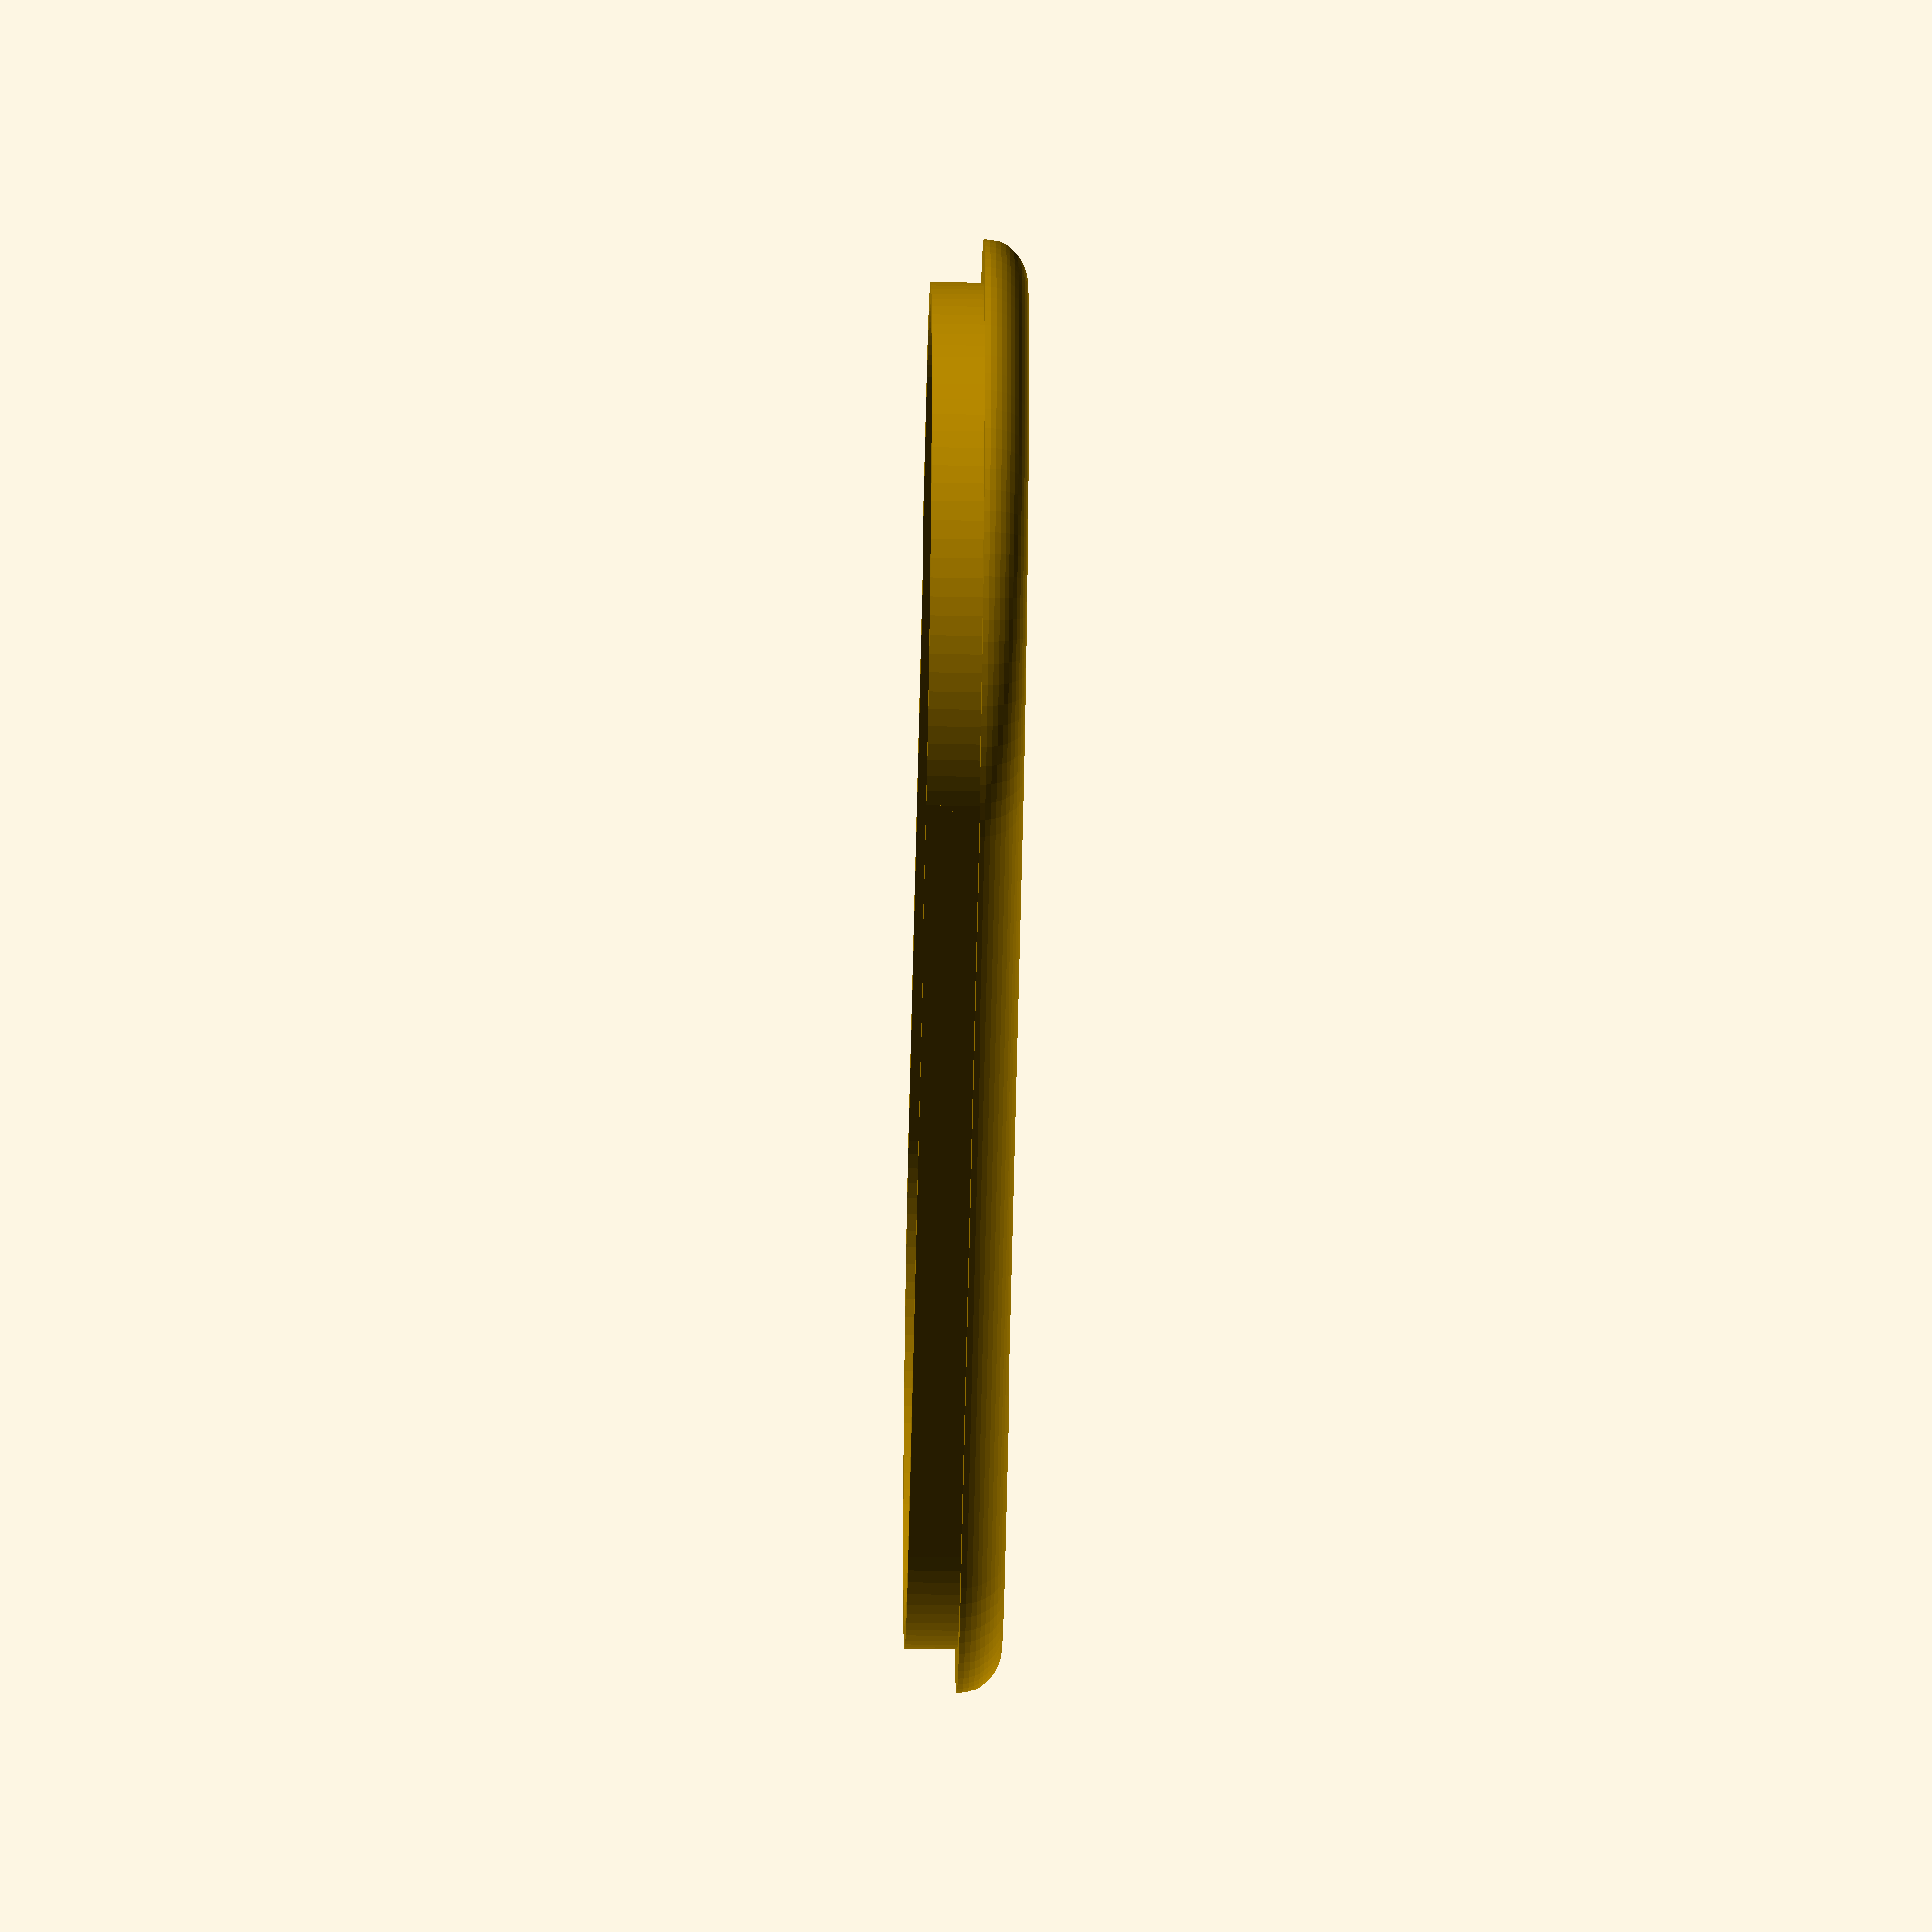
<openscad>
//$fn=30;
hole_length=190;
hole_width=70;
padding=5;
hull_thickness=6;
fn_sector=50;
fn_extrude=100;

module sector(radius, angles, fn = 24) {
    r = radius / cos(180 / fn);
    step = -360 / fn;

    points = concat([[0, 0]],
        [for(a = [angles[0] : step : angles[1] - 360]) 
            [r * cos(a), r * sin(a)]
        ],
        [[r * cos(angles[1]), r * sin(angles[1])]]
    );

    difference() {
        circle(radius, $fn = fn);
        polygon(points);
    }
}

module solid_shape(l,w,h) {
 cube([l-w,w,h],center=true);
 translate([(l-w)/2,0,-h/2]) {
     cylinder(h=h,d=w);
 }
  translate([-(l-w)/2,0,-h/2]) {
     cylinder(h=h,d=w);
 }
}

module rounded_edge(l,w,p,fn_extrude,fn_sector) {
  side_length = l-w;
  r=p;
  translate([-w/2,side_length/2,0]) rotate([90,0,0]) linear_extrude(height=side_length)  sector(r,[0,180],fn_sector);
  translate([w/2,side_length/2,0,]) rotate([90,0,0]) linear_extrude(height=side_length)  sector(r,[0,180],fn_sector);
  translate([0,side_length/2,0]) rotate_extrude(convexity=10,angle=180, $fn=fn_extrude) translate([w/2,0,0]) sector(r,[0,180],fn_sector);
  translate([0,-side_length/2,0]) rotate([0,0,180]) rotate_extrude(convexity=10,angle=180, $fn=fn_extrude) translate([w/2,0,0]) sector(r,[0,180],fn_sector);
}

module edge(l,w,d,p,f) {
  side_length = l-w;
  translate([p/2-w/2,side_length/2,0]) rotate([90,0,0]) linear_extrude(height=side_length)  square([p,d],center=true);
  translate([-p/2+w/2,l/2-w/2,0]) rotate([90,0,0]) linear_extrude(height=side_length)  square([p,d],center=true);
  translate([0,side_length/2,0]) rotate_extrude(convexity=10,angle=180,$fn=fn_extrude) translate([w/2-p/2,0,0]) square([p,d],center=true);
  translate([0,-side_length/2,0]) rotate([0,0,180]) rotate_extrude(convexity=10,angle=180,$fn=fn_extrude) translate([w/2-p/2,0,0]) square([p,d],center=true);
}

//translate([0,0,0]) rotate([0,0,90]) solid_shape(hole_length,hole_width,3);
module half_one() {
  translate([0,0,hull_thickness/4]) rounded_edge(hole_length,hole_width,padding,fn_extrude,fn_sector);
  edge(hole_length,hole_width,hull_thickness/2,padding,fn_extrude);
  translate([0,0,-hull_thickness/2])edge(hole_length,hole_width,hull_thickness/2,padding/2,fn_extrude);
}

module half_two() {
  translate([0,0,hull_thickness/4]) rounded_edge(hole_length,hole_width,padding,fn_extrude,fn_sector);
  edge(hole_length,hole_width,hull_thickness/2,padding,fn_extrude);
  translate([0,0,-hull_thickness/2])edge(hole_length-padding,hole_width-padding,hull_thickness/2,padding/2,fn_extrude);
}

half_one();
//translate([-hole_width - padding*2-5,0,0]) half_two();

</openscad>
<views>
elev=47.2 azim=88.3 roll=269.0 proj=o view=solid
</views>
